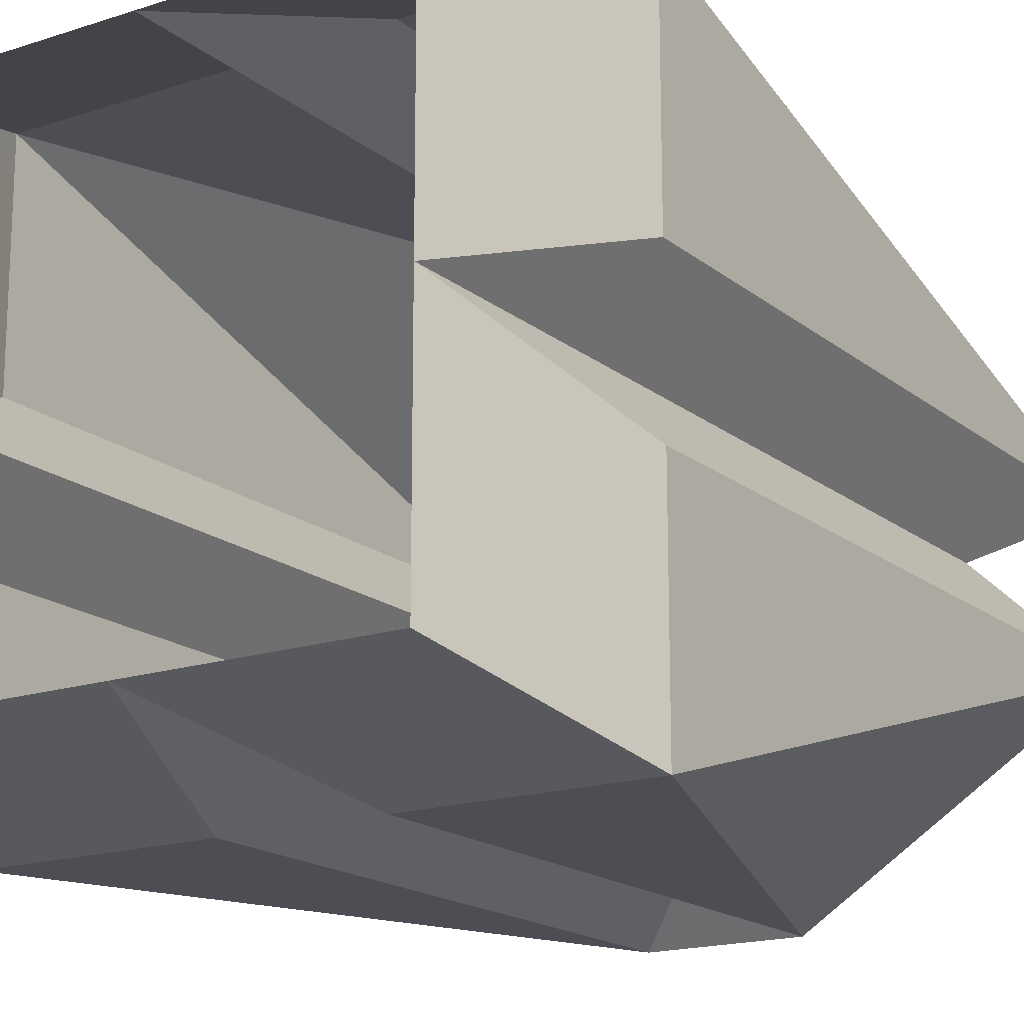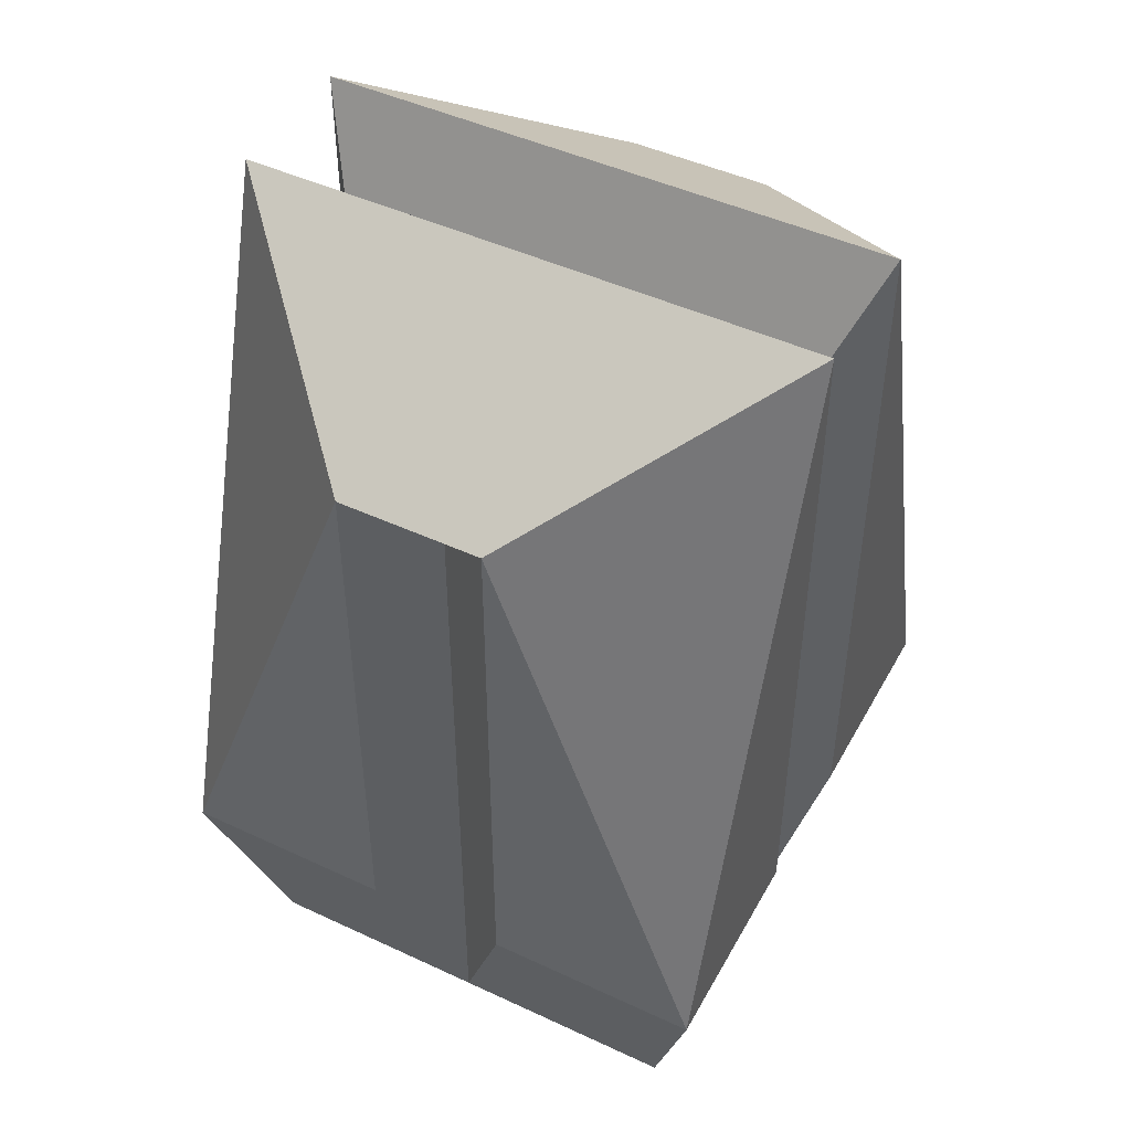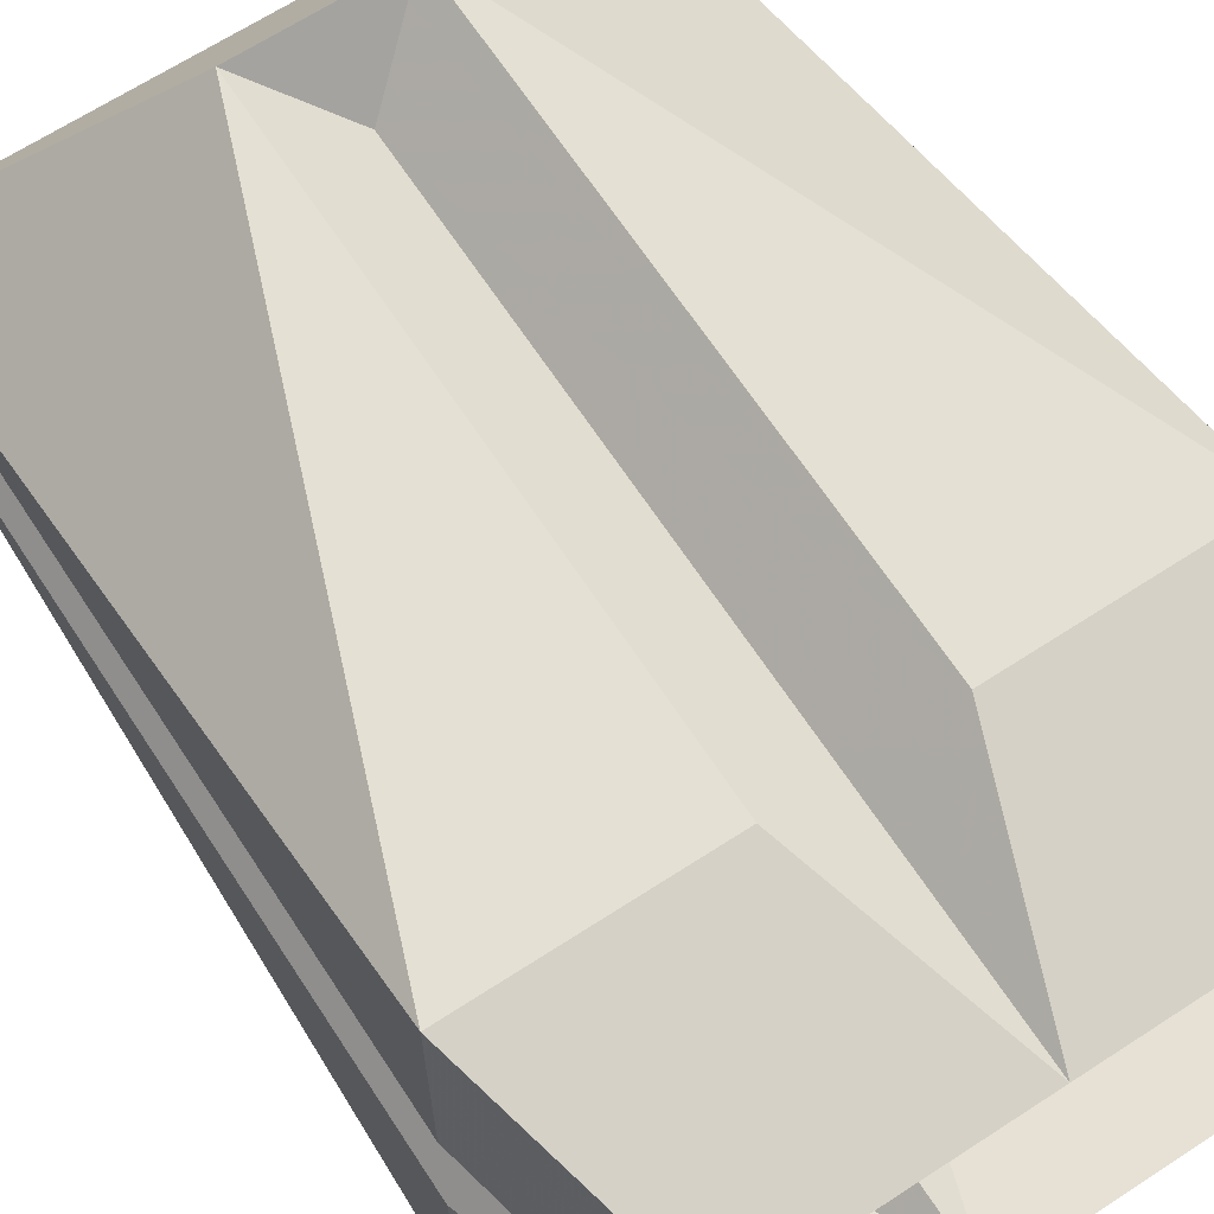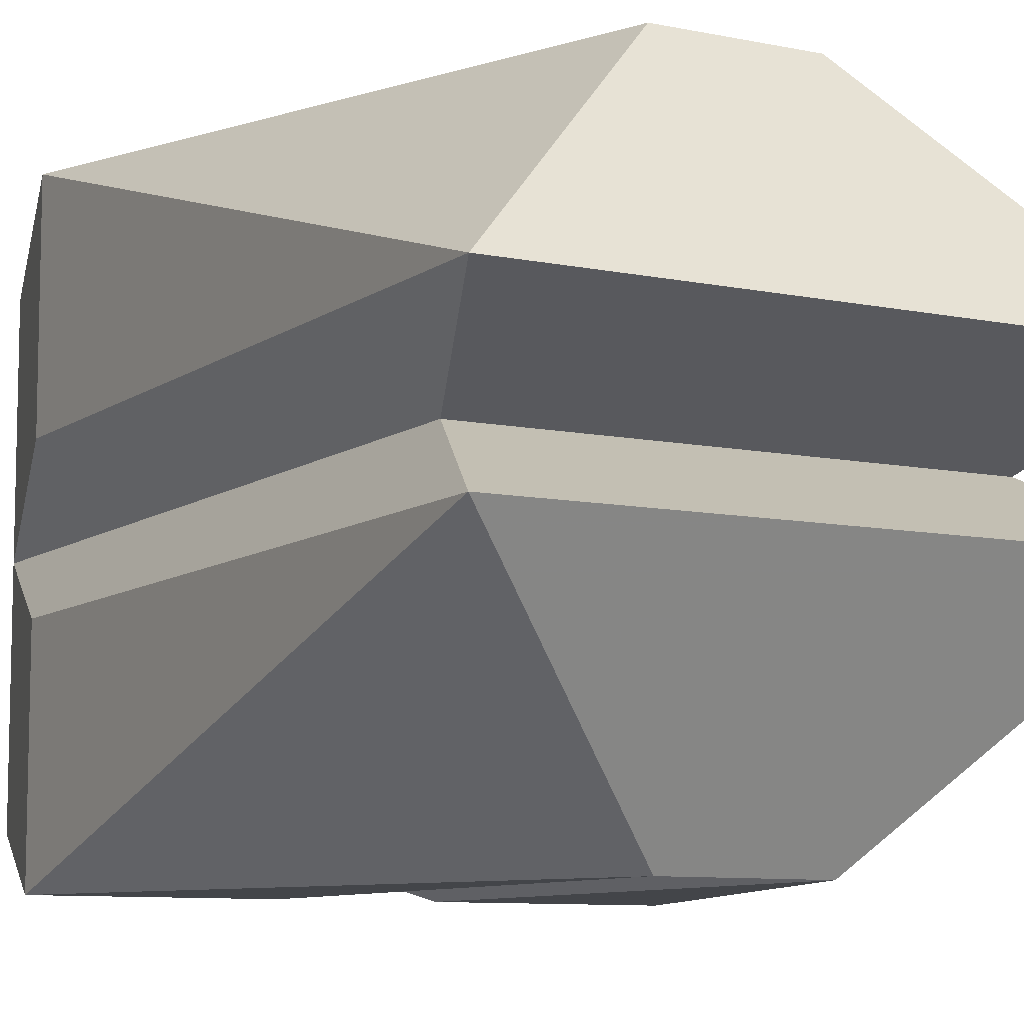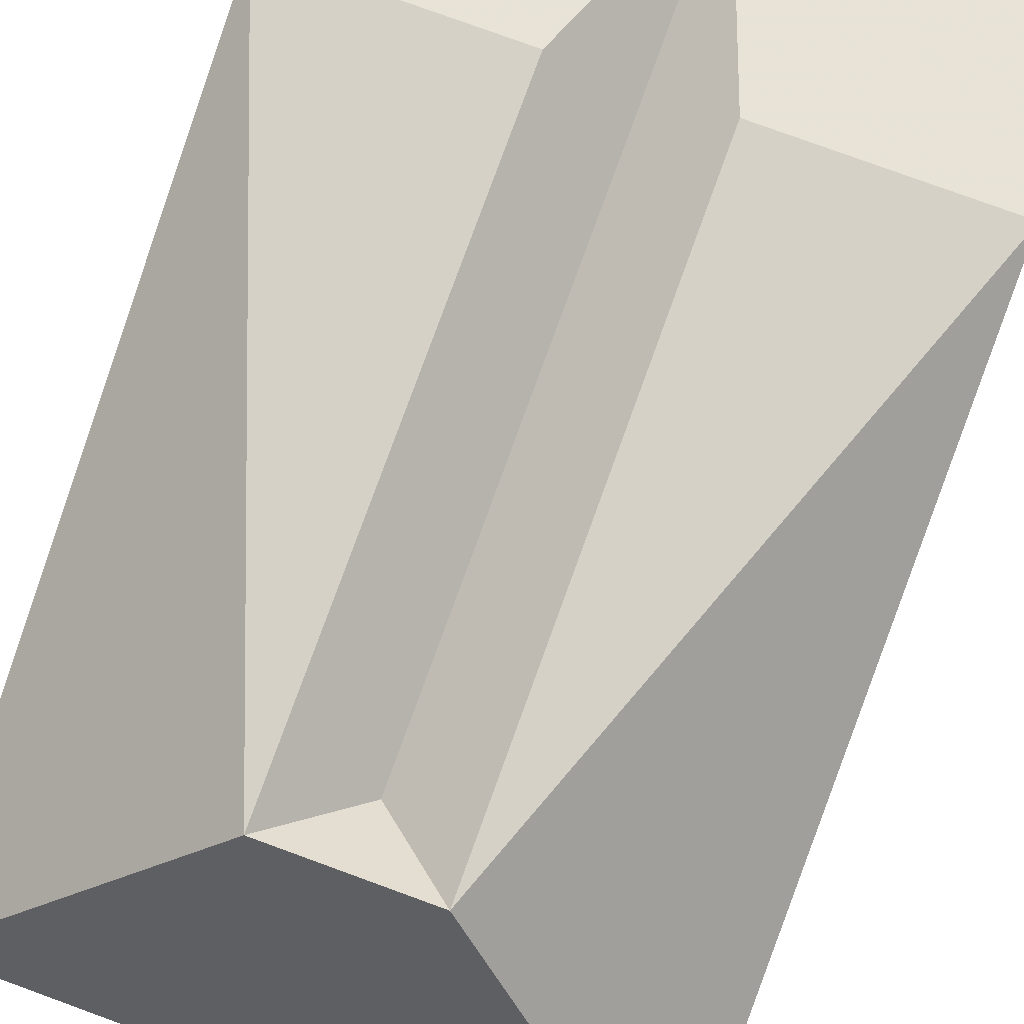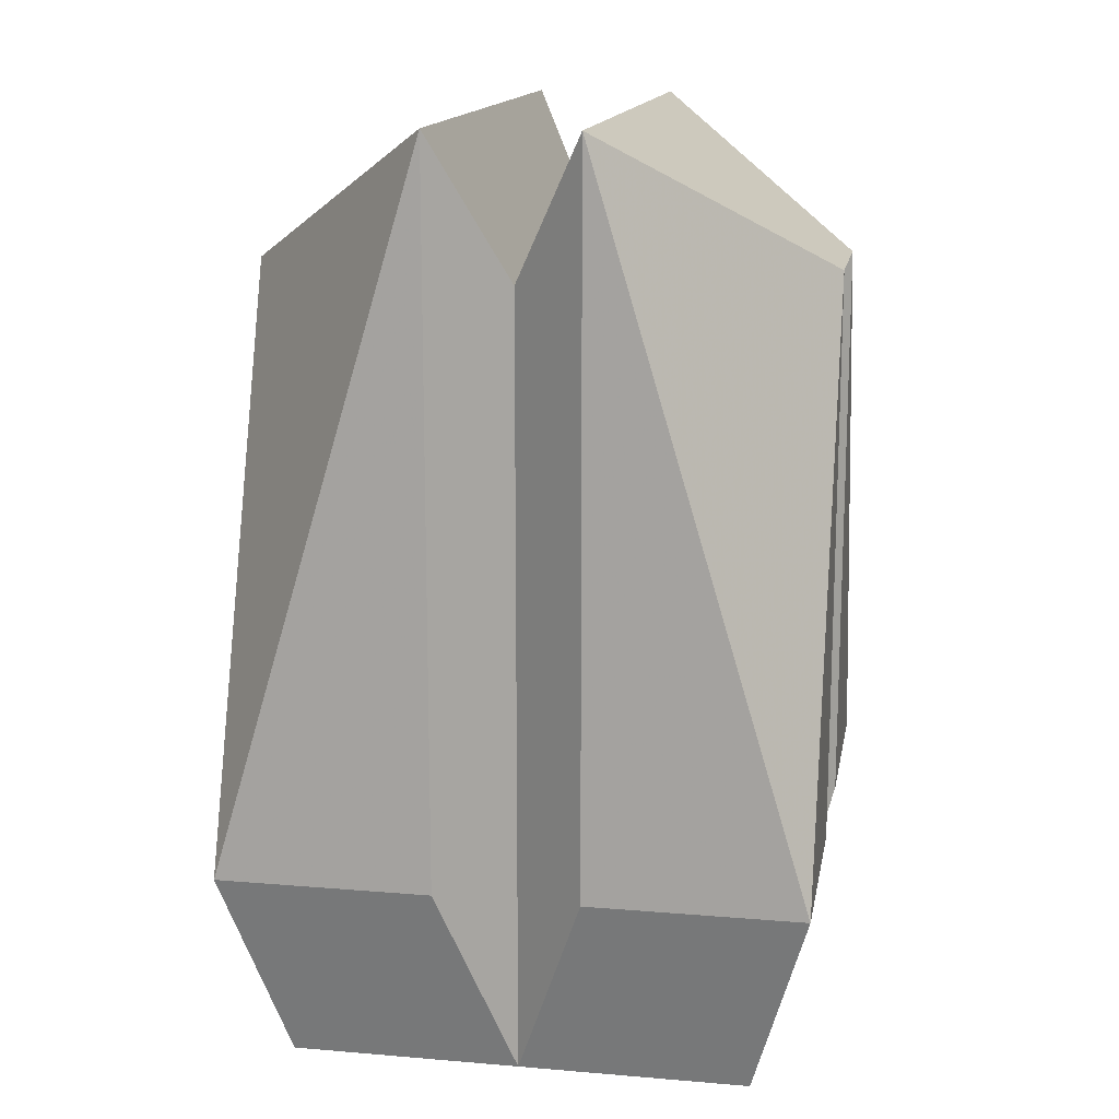
<metadata>
{"format":"obj","ext":"obj","renderer":"f3d","projection":"perspective","resolution":1024,"background":"white","views":[{"elev":-17.3,"azim":-146.8,"up":"+Y"},{"elev":46.9,"azim":-152.2,"up":"+Z"},{"elev":66.1,"azim":146.8,"up":"+Y"},{"elev":-8.8,"azim":-29.3,"up":"+Y"},{"elev":78.8,"azim":20.0,"up":"+Y"},{"elev":14.9,"azim":100.2,"up":"+Z"}]}
</metadata>
<code>
o Object.1
v 0.1017 0.4065 0.2844
v 0.1017 0.4065 1.097
v 0.4064 0.4063 0.2844
v 0.000125 0.3253 1e-06
v 0.000125 0.3253 1.016
v 0.3251 0.3251 1e-06
v 0.3249 0.000112 1e-06
v 0.4062 0.1016 0.2844
v 0.4062 0.1016 1.3
v -0.4063 0.1021 1.3
v -0.1014 0.4066 1.097
v 0.3249 0.00011 1.097
v -0.3251 0.000492 1.097
v -0.3251 0.000494 1e-06
v -0.4063 0.1021 0.2844
v -0.4061 0.4068 0.2844
v -0.3249 0.3255 2e-06
v -0.1014 0.4066 0.2844
v -0.4064 -0.101 1.3
v -0.4064 -0.101 0.2844
v 0.4061 -0.1015 1.3
v 0.1013 -0.406 1.097
v -0.1019 -0.4059 1.097
v -0.4066 -0.4057 0.2844
v -0.1019 -0.4059 0.2844
v -0.000257 -0.3247 0
v -0.000257 -0.3247 1.016
v -0.3253 -0.3245 0
v 0.1013 -0.406 0.2844
v 0.3247 -0.3249 0
v 0.4059 -0.4062 0.2844
v 0.4061 -0.1015 0.2844
f 1 2 3
f 4 5 1
f 1 5 2
f 3 6 1
f 1 6 4
f 7 6 8
f 6 3 8
f 8 3 9
f 9 3 2
f 10 9 11
f 9 2 11
f 9 10 12
f 12 10 13
f 14 13 15
f 15 13 10
f 16 17 15
f 15 17 14
f 15 10 16
f 16 10 11
f 18 16 11
f 4 17 18
f 17 16 18
f 11 5 18
f 5 4 18
f 11 2 5
f 19 13 20
f 13 14 20
f 19 21 13
f 13 21 12
f 21 19 22
f 19 23 22
f 24 23 19
f 25 23 24
f 26 27 25
f 25 27 23
f 24 28 25
f 25 28 26
f 14 28 20
f 28 24 20
f 20 24 19
f 22 27 29
f 27 26 29
f 22 23 27
f 26 30 29
f 30 31 29
f 31 30 32
f 32 30 7
f 32 21 31
f 7 12 32
f 32 12 21
f 9 12 8
f 12 7 8
f 31 21 22
f 29 31 22

</code>
